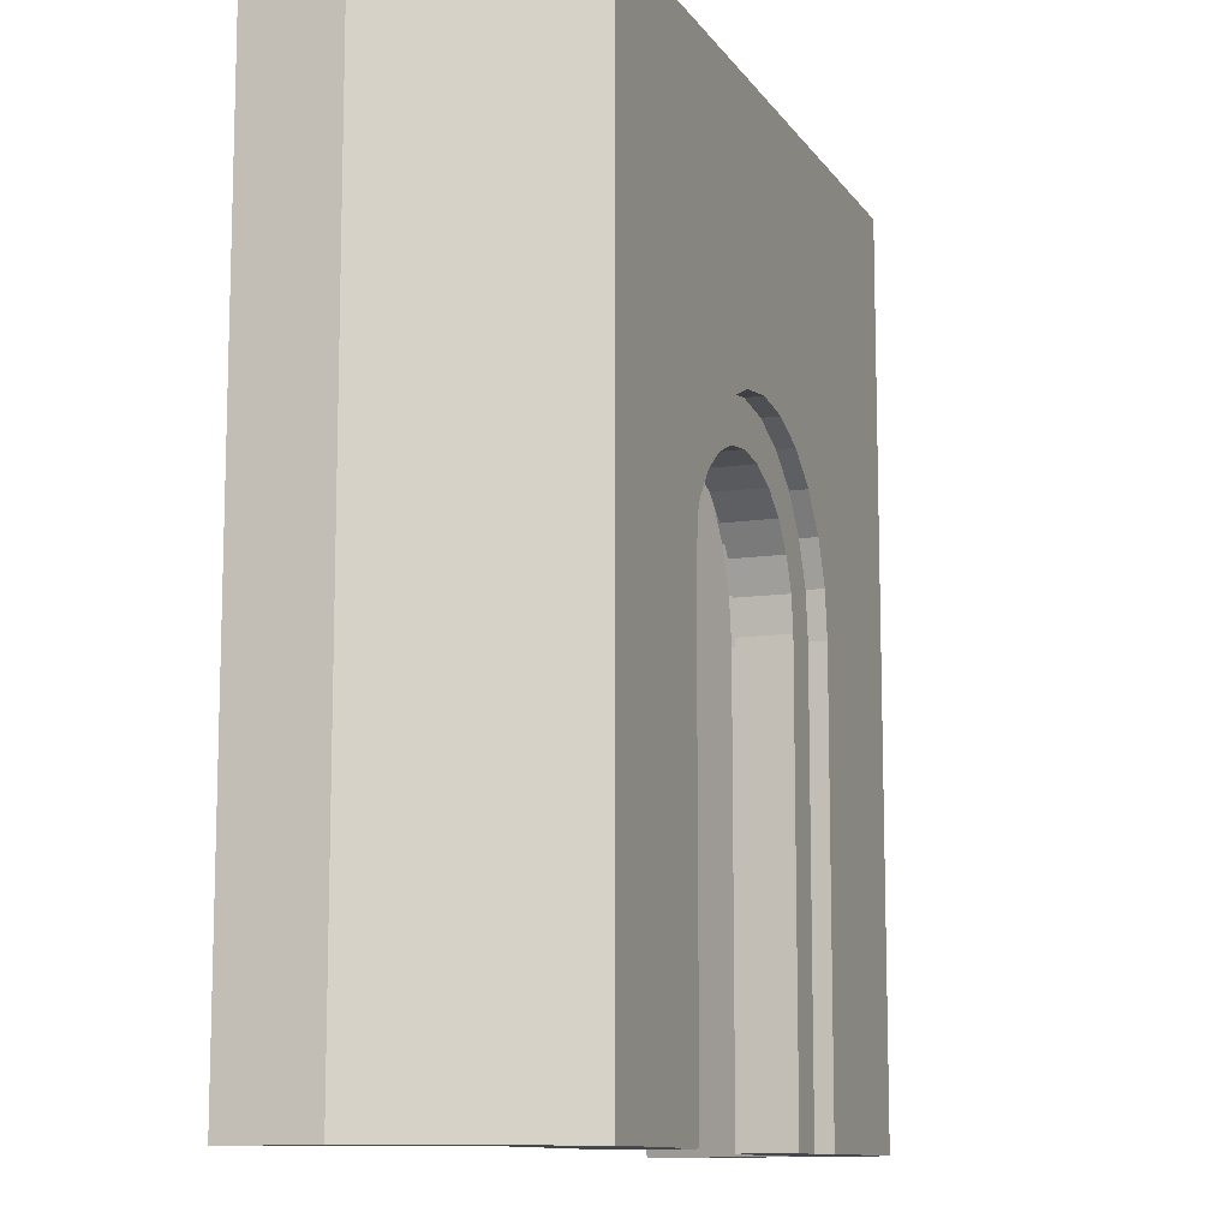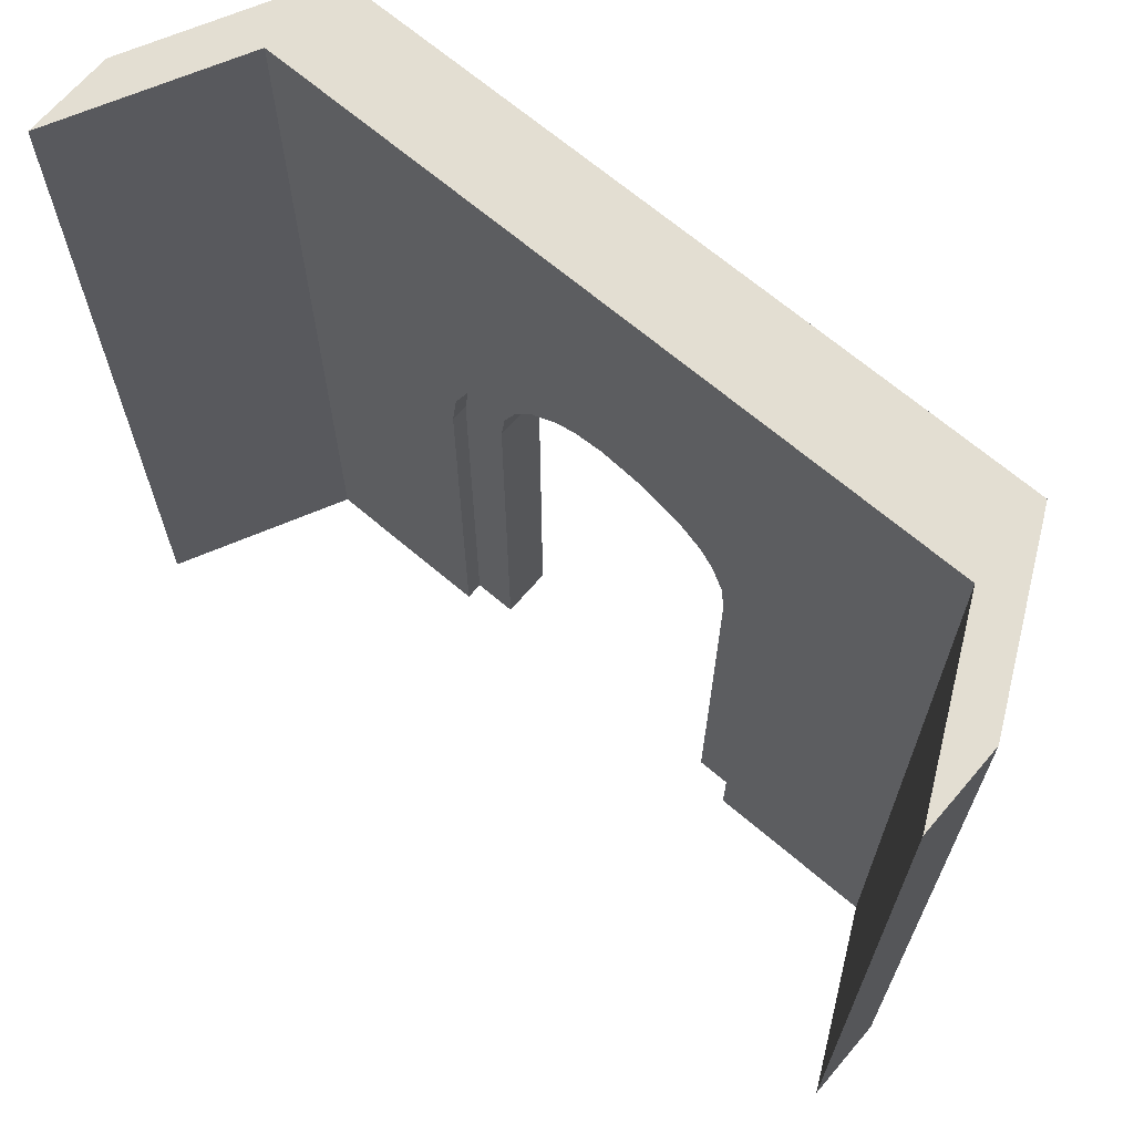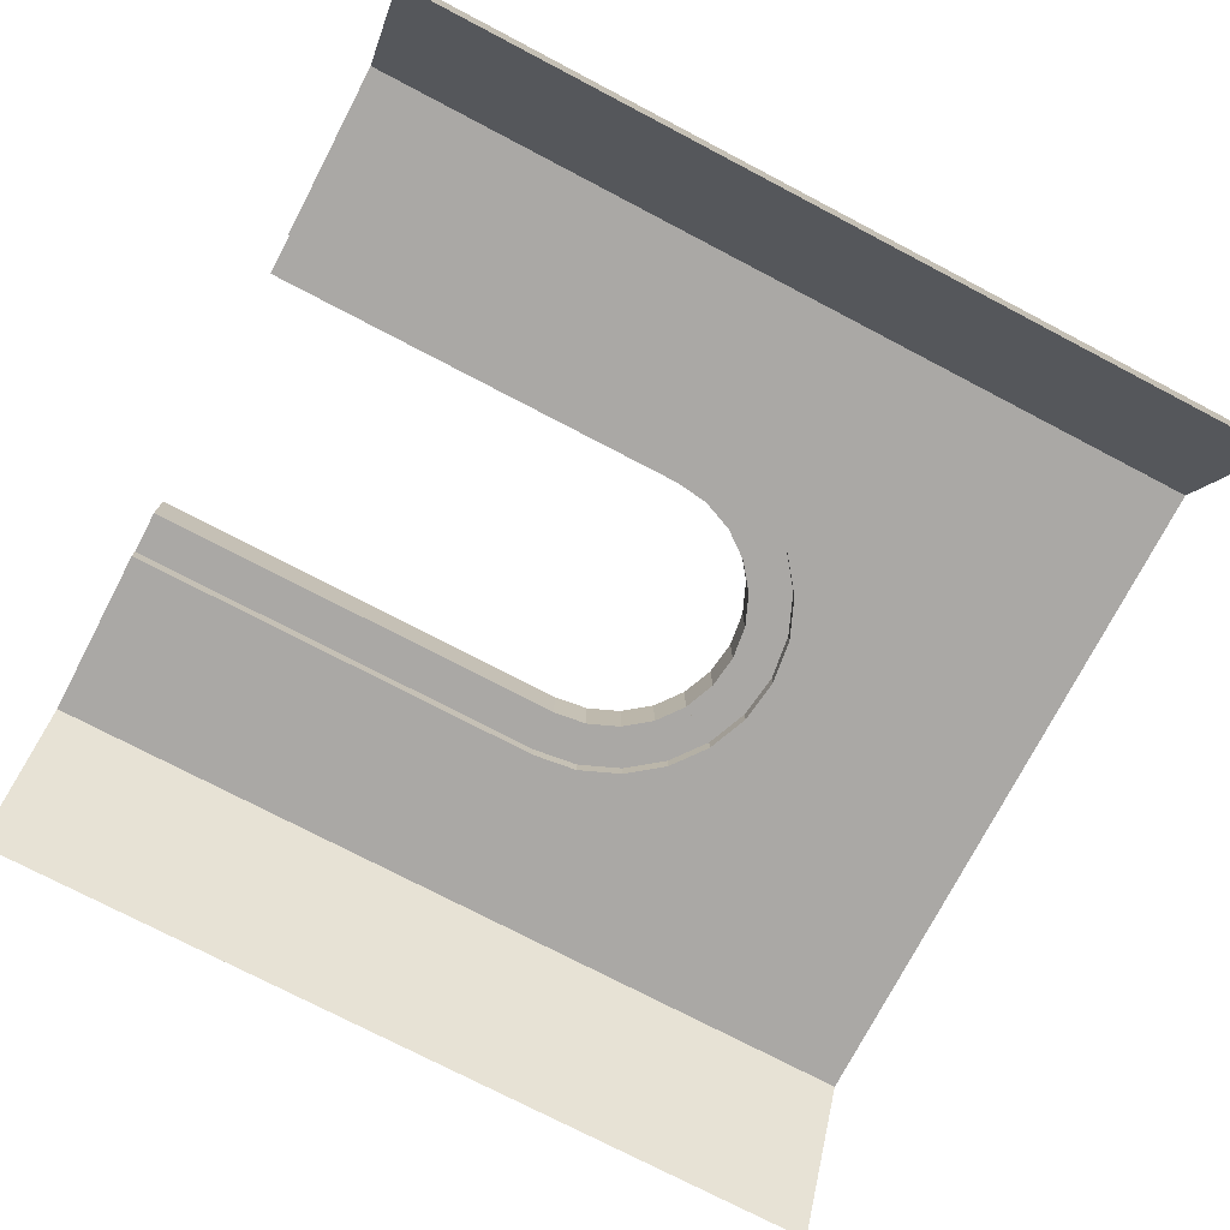
<metadata>
{"format":"obj","ext":"obj","renderer":"f3d","projection":"perspective","resolution":1024,"background":"white","views":[{"elev":-11.0,"azim":-69.5,"up":"+Y"},{"elev":67.5,"azim":-139.5,"up":"+Y"},{"elev":-75.1,"azim":62.4,"up":"+Z"}]}
</metadata>
<code>
g Mesh1 wall_5_1 Model
v -0.4 1 -0.25
v -0.5 1 -0.55
v -0.5 1 -0.45
f 1 2 3
v -0.4 1 -0.35
f 2 1 4
f 3 2 1
v -0.5 0 -0.45
f 2 5 3
v -0.5 0 -0.55
f 5 2 6
f 3 5 2
v -0.4 0.7 -0.25
f 5 7 3
v -0.4 0 -0.25
f 7 5 8
f 8 5 7
v -0.4 0 -0.35
f 5 9 8
f 9 5 6
f 6 5 9
f 6 2 5
f 2 9 6
v -0.4 0.7 -0.35
f 2 10 9
f 10 2 4
f 4 2 10
f 4 1 2
v 0.4 1 -0.25
f 11 4 1
v 0.4 1 -0.35
f 4 11 12
f 1 4 11
f 4 7 1
f 9 7 4
f 7 9 8
f 8 9 7
v -0.2 0 -0.35
f 13 8 9
v -0.2 0 -0.25
f 8 13 14
f 9 8 13
f 8 9 5
f 14 13 8
v -0.2 0 -0.33
f 14 13 15
f 15 13 14
v -0.2 0.5 -0.33
f 13 16 15
v -0.2 0.5 -0.35
f 16 13 17
f 15 16 13
v -0.2 0 -0.27
f 16 18 15
v -0.2 0.5 -0.27
f 18 16 19
f 19 16 18
v -0.2 0.7 -0.27
f 16 20 19
v -0.2 0.7 -0.33
f 20 16 21
f 19 20 16
v -0.1932 0.5518 -0.27
f 20 22 19
v -0.1732 0.6 -0.27
f 22 20 23
f 19 22 20
f 16 22 19
v -0.1932 0.5518 -0.33
f 22 16 24
f 19 22 16
v -0.2 0.5 -0.25
f 22 25 19
v -0.1932 0.5518 -0.25
f 25 22 26
f 26 22 25
v -0.1732 0.6 -0.25
f 22 27 26
f 27 22 23
f 26 27 22
v -0.1932 0.6 -0.25
f 28 26 27
v -0.2 0.5518 -0.25
f 28 29 26
v -0.2 0.6 -0.25
f 29 28 30
f 26 29 28
f 29 25 26
f 7 25 29
f 8 25 7
f 25 8 14
f 14 8 25
f 7 25 8
f 29 25 7
f 26 25 29
f 25 30 29
f 30 25 19
f 29 30 25
f 7 29 30
f 30 29 7
f 30 28 29
v -0.1732 0.6414 -0.25
f 28 31 30
f 31 28 27
f 27 28 31
f 27 26 28
f 30 31 28
v -0.2 0.6414 -0.25
f 30 31 32
f 32 31 30
v -0.1414 0.6732 -0.25
f 31 33 32
v -0.1414 0.6414 -0.25
f 33 31 34
f 34 31 33
f 31 27 34
f 34 27 31
f 23 34 27
v -0.1414 0.6414 -0.27
f 34 23 35
f 27 34 23
f 35 23 34
v -0.15 0.6302 -0.27
f 35 23 36
f 36 23 35
f 23 20 36
f 23 20 22
f 36 20 23
f 36 20 35
f 35 20 36
v -0.1369 0.6449 -0.27
f 35 20 37
f 37 20 35
v -0.1302 0.65 -0.27
f 37 20 38
f 38 20 37
v -0.1061 0.6685 -0.27
f 38 20 39
f 39 20 38
v -0.1 0.6732 -0.27
f 39 20 40
f 40 20 39
v -0.075 0.6836 -0.27
f 40 20 41
f 41 20 40
v -0.05176 0.6932 -0.27
f 41 20 42
f 42 20 41
v -0.03882 0.6949 -0.27
f 42 20 43
f 43 20 42
v -1.715e-15 0.7 -0.27
f 43 20 44
f 44 20 43
v -1.715e-15 0.7 -0.33
f 20 45 44
f 45 20 21
f 21 20 45
f 21 16 20
f 21 24 16
v -0.1732 0.6 -0.33
f 24 21 46
f 16 24 21
f 24 16 22
v -0.15 0.5 -0.33
f 24 47 16
v -0.1449 0.5388 -0.33
f 47 24 48
f 16 47 24
v -0.15 0 -0.33
f 49 16 47
f 16 49 15
f 15 49 16
f 49 18 15
v -0.15 0 -0.27
f 18 49 50
f 15 18 49
f 14 15 18
f 18 15 14
f 15 18 16
f 18 25 14
f 25 18 19
f 14 25 18
f 19 18 25
f 19 50 18
v -0.15 0.5 -0.27
f 50 19 51
f 18 50 19
f 50 49 18
f 47 50 49
f 50 47 51
f 51 47 50
f 51 48 47
v -0.1449 0.5388 -0.27
f 48 51 52
f 52 51 48
f 51 22 52
f 22 51 19
f 19 51 22
f 51 19 50
f 51 16 19
f 16 51 47
f 19 16 51
f 47 51 16
f 47 48 51
f 48 24 47
v -0.1299 0.575 -0.33
f 24 53 48
f 53 24 46
f 48 53 24
f 52 53 48
v -0.1299 0.575 -0.27
f 53 52 54
f 54 52 53
f 22 54 52
f 54 22 23
f 52 54 22
f 23 22 54
f 24 23 22
f 23 24 46
f 22 23 24
f 23 22 27
f 46 24 23
f 46 21 24
v -0.1414 0.6414 -0.33
f 46 21 55
f 55 21 46
v -0.1 0.6732 -0.33
f 55 21 56
f 56 21 55
v -0.05176 0.6932 -0.33
f 56 21 57
f 57 21 56
f 57 21 45
f 45 21 57
v -0.05176 0.7 -0.35
f 21 58 45
v -0.2 0.7 -0.35
f 58 21 59
f 59 21 58
v -0.2 0.6932 -0.35
f 21 60 59
v -0.2 0.6414 -0.35
f 60 21 61
f 59 60 21
f 60 10 59
v -0.2 0.6732 -0.35
f 62 10 60
f 61 10 62
v -0.2 0.6 -0.35
f 63 10 61
v -0.2 0.5518 -0.35
f 64 10 63
f 17 10 64
f 13 10 17
f 10 13 9
f 9 13 10
f 17 10 13
f 64 10 17
f 63 10 64
f 61 10 63
f 62 10 61
f 60 10 62
f 59 10 60
f 4 59 10
f 59 4 58
f 10 59 4
f 58 4 59
v -1.715e-15 0.7 -0.35
f 58 4 65
f 65 4 58
v 0.05176 0.7 -0.35
f 65 4 66
f 66 4 65
v 0.2 0.7 -0.35
f 66 4 67
f 67 4 66
v 0.4 0.7 -0.35
f 67 4 68
f 68 4 67
f 68 4 12
f 12 4 68
f 12 11 4
v 0.5 1 -0.45
f 69 12 11
v 0.5 1 -0.55
f 12 69 70
f 11 12 69
v 0.4 0.7 -0.25
f 12 71 11
f 71 12 68
f 11 71 12
f 71 69 11
v 0.5 0 -0.45
f 69 71 72
f 11 69 71
f 72 71 69
v 0.4 0 -0.25
f 72 71 73
f 73 71 72
v 0.4 4.512e-17 -0.35
f 71 74 73
f 74 71 68
f 73 74 71
v 0.5 0 -0.55
f 75 73 74
f 73 75 72
f 74 73 75
v 0.2 0 -0.25
f 76 74 73
v 0.2 2.707e-16 -0.27
f 77 74 76
v 0.2 2.707e-16 -0.33
f 78 74 77
v 0.2 1.354e-16 -0.35
f 74 78 79
f 79 78 74
v 0.2 0.5 -0.33
f 80 79 78
v 0.2 0.5 -0.35
f 79 80 81
f 78 79 80
f 81 80 79
v 0.1932 0.5518 -0.35
f 80 82 81
v 0.1932 0.5518 -0.33
f 82 80 83
f 83 80 82
v 0.2 0.5 -0.27
f 84 83 80
v 0.1932 0.5518 -0.27
f 83 84 85
f 85 84 83
v 0.2 0.7 -0.27
f 85 86 84
v 0.1732 0.6 -0.27
f 86 85 87
f 84 86 85
v 0.2 0.7 -0.33
f 88 84 86
f 84 88 80
f 86 84 88
v 0.2 0.6414 -0.25
f 84 89 86
v 0.2 0.5 -0.25
f 90 89 84
v 0.2 0.5518 -0.25
f 91 89 90
v 0.2 0.6 -0.25
f 89 91 92
f 92 91 89
f 91 71 92
f 90 71 91
f 76 71 90
f 71 76 73
f 73 76 71
f 73 74 76
f 76 74 77
f 77 74 78
f 84 78 77
f 78 84 80
f 77 78 84
v 0.15 2.707e-16 -0.27
f 93 78 77
v 0.15 2.707e-16 -0.33
f 78 93 94
f 94 93 78
v 0.15 0.5 -0.27
f 94 95 93
v 0.15 0.5 -0.33
f 95 94 96
f 93 95 94
f 95 77 93
f 77 95 84
f 93 77 95
f 77 78 93
f 84 95 77
v 0.1449 0.5388 -0.27
f 97 84 95
f 84 97 85
f 95 84 97
f 84 96 95
f 96 84 80
f 95 96 84
f 96 94 95
f 94 80 96
f 80 94 78
f 78 94 80
f 96 80 94
v 0.1449 0.5388 -0.33
f 98 80 96
f 80 98 83
f 96 80 98
f 80 84 96
f 80 84 78
f 80 88 84
f 83 88 80
v 0.1732 0.6 -0.33
f 88 83 99
f 80 88 83
f 67 80 88
f 80 67 81
f 88 80 67
f 81 67 80
v 0.2 0.6 -0.35
f 81 67 100
f 100 67 81
v 0.2 0.6414 -0.35
f 67 101 100
v 0.2 0.6732 -0.35
f 101 67 102
f 100 101 67
f 68 100 101
v 0.2 0.5518 -0.35
f 68 103 100
f 68 81 103
f 68 79 81
f 79 68 74
f 74 68 79
f 12 74 68
f 74 12 70
f 68 74 12
f 68 71 74
f 68 12 71
f 70 12 74
f 70 69 12
f 69 75 70
f 75 69 72
f 72 69 75
f 70 75 69
f 74 70 75
f 75 70 74
f 72 75 73
f 81 79 68
f 103 81 68
f 103 81 82
f 82 81 103
f 81 82 80
f 81 100 103
f 103 100 81
f 100 103 68
v 0.1932 0.6 -0.35
f 103 104 100
f 104 103 82
f 82 103 104
f 100 104 103
v 0.1732 0.6414 -0.35
f 104 105 100
v 0.1732 0.6 -0.35
f 105 104 106
f 106 104 105
f 104 82 106
f 106 82 104
f 83 106 82
f 106 83 99
f 99 83 106
f 85 99 83
f 99 85 87
f 87 85 99
f 87 85 86
v 0.1932 0.5518 -0.25
f 107 87 85
v 0.1732 0.6 -0.25
f 87 107 108
f 108 107 87
v 0.1932 0.6 -0.25
f 108 107 109
f 109 107 108
f 107 92 109
f 92 107 91
f 91 107 92
f 107 90 91
f 85 90 107
f 90 85 84
f 107 90 85
f 91 90 107
f 91 71 90
f 92 71 91
f 92 71 89
f 89 71 92
v 0.2 0.6732 -0.25
f 89 71 110
f 110 71 89
v 0.2 0.7 -0.25
f 110 71 111
f 111 71 110
f 11 111 71
v 0.1 0.7 -0.25
f 111 11 112
f 71 111 11
f 112 11 111
v 0.05176 0.7 -0.25
f 112 11 113
f 113 11 112
v 4.512e-16 0.7 -0.25
f 113 11 114
f 114 11 113
v -0.05176 0.7 -0.25
f 114 11 115
f 115 11 114
v -0.1 0.7 -0.25
f 115 11 116
f 116 11 115
v -0.2 0.7 -0.25
f 116 11 117
f 117 11 116
f 117 11 7
f 7 11 117
f 7 11 1
f 1 11 7
f 3 7 1
f 1 7 3
f 1 7 4
f 4 7 9
f 9 4 10
f 10 4 9
f 9 10 2
f 6 9 2
f 3 7 5
v -0.2 0.6732 -0.25
f 7 118 117
f 7 32 118
f 7 30 32
f 32 30 7
f 30 19 32
f 19 25 30
f 19 25 22
f 32 19 30
f 32 19 118
f 118 19 32
f 118 19 117
f 117 19 118
f 117 19 20
f 20 19 117
f 44 117 20
f 117 44 116
f 20 117 44
f 116 44 117
f 116 44 115
f 115 44 116
f 115 44 114
f 114 44 115
v 0.03882 0.6949 -0.27
f 119 114 44
v 0.05176 0.6932 -0.25
f 114 119 120
f 44 114 119
f 114 43 44
v -0.05176 0.6932 -0.25
f 121 43 114
f 43 121 42
f 42 121 43
f 121 41 42
v -0.1 0.6732 -0.25
f 122 41 121
f 41 122 40
f 40 122 41
f 122 39 40
f 122 38 39
f 122 37 38
f 34 37 122
f 37 34 35
f 35 34 37
f 122 37 34
f 38 37 122
f 37 56 38
f 35 56 37
f 56 35 55
f 55 35 56
f 36 55 35
f 55 36 46
f 35 55 36
v -0.1061 0.6061 -0.33
f 123 35 55
v -0.1061 0.6061 -0.27
f 35 123 124
f 55 35 123
f 124 123 35
v -0.075 0.6299 -0.27
f 125 123 124
v -0.075 0.6299 -0.33
f 123 125 126
f 124 123 125
f 123 54 124
f 54 123 53
f 124 54 123
f 23 124 54
f 124 23 36
f 54 124 23
f 36 23 124
f 46 36 23
f 23 36 46
f 46 36 55
f 123 46 55
f 46 123 53
f 53 123 46
f 53 123 54
f 46 54 53
f 54 46 23
f 23 46 54
f 53 54 46
f 46 24 53
v -0.1932 0.5518 -0.35
f 127 46 24
v -0.1732 0.6 -0.35
f 46 127 128
f 24 46 127
f 128 127 46
v -0.1932 0.6 -0.35
f 128 127 129
f 129 127 128
f 127 63 129
f 63 127 64
f 64 127 63
f 127 17 64
f 127 16 17
f 16 127 24
f 24 127 16
f 17 16 127
f 17 13 16
f 17 21 16
f 21 17 63
f 16 21 17
f 63 17 21
f 63 17 64
f 64 17 63
f 64 17 127
f 21 63 61
f 61 63 21
f 61 129 63
f 129 61 128
f 63 129 61
f 129 63 127
f 128 61 129
v -0.1732 0.6414 -0.35
f 128 61 130
f 130 61 128
f 62 130 61
v -0.1414 0.6414 -0.35
f 130 62 131
f 61 130 62
f 131 62 130
v -0.1414 0.6732 -0.35
f 131 62 132
f 132 62 131
f 60 132 62
v -0.1 0.6732 -0.35
f 132 60 133
f 62 132 60
f 133 60 132
v -0.1 0.6932 -0.35
f 133 60 134
f 134 60 133
f 59 134 60
v -0.05176 0.6932 -0.35
f 134 59 135
f 60 134 59
f 135 59 134
f 135 59 58
f 58 59 135
f 65 135 58
f 65 57 135
f 57 65 45
f 135 57 65
f 56 135 57
f 135 56 133
f 133 56 135
f 55 133 56
f 133 55 131
f 131 55 133
f 55 128 131
f 128 55 46
f 46 55 128
f 55 46 123
f 55 126 123
f 126 55 56
f 123 126 55
f 126 125 123
v -0.03882 0.6449 -0.27
f 136 126 125
v -0.03882 0.6449 -0.33
f 126 136 137
f 125 126 136
f 40 126 125
f 126 40 56
f 125 126 40
f 56 40 126
f 39 56 40
f 38 56 39
f 38 56 37
f 39 56 38
f 40 56 39
f 57 40 56
f 40 57 41
f 56 40 57
f 41 57 40
f 41 57 42
f 42 57 41
f 45 42 57
f 42 45 43
f 57 42 45
f 137 42 57
f 42 137 136
f 136 137 42
v -1.715e-15 0.65 -0.27
f 138 137 136
v -1.715e-15 0.65 -0.33
f 137 138 139
f 136 137 138
f 137 136 126
f 56 137 126
f 137 56 57
f 126 137 56
f 57 56 137
f 57 135 56
f 57 139 137
f 139 57 45
f 137 139 57
f 139 138 137
v 0.03882 0.6449 -0.27
f 140 139 138
v 0.03882 0.6449 -0.33
f 139 140 141
f 138 139 140
f 138 45 139
f 45 138 44
f 44 138 45
v 0.05277 0.6928 -0.27
f 142 138 44
f 138 142 140
f 140 142 138
v 0.075 0.6836 -0.27
f 143 140 142
v 0.1 0.6732 -0.27
f 144 140 143
v 0.075 0.6299 -0.27
f 140 144 145
f 145 144 140
v 0.1061 0.6685 -0.27
f 146 145 144
v 0.1302 0.65 -0.27
f 147 145 146
v 0.1414 0.6414 -0.27
f 148 145 147
v 0.1061 0.6061 -0.27
f 145 148 149
f 149 148 145
v 0.15 0.6302 -0.27
f 150 149 148
f 87 149 150
v 0.1299 0.575 -0.27
f 149 87 151
f 151 87 149
f 85 151 87
f 151 85 97
f 97 85 151
f 85 97 84
f 97 83 85
f 83 97 98
f 98 97 83
f 97 96 98
f 96 97 95
f 95 97 96
f 98 96 97
f 98 151 97
v 0.1299 0.575 -0.33
f 151 98 152
f 97 151 98
f 152 98 151
f 152 83 98
f 83 152 99
f 98 83 152
f 83 98 80
f 80 83 84
f 99 152 83
v 0.1061 0.6061 -0.33
f 153 99 152
v 0.1414 0.6414 -0.33
f 99 153 154
f 152 99 153
f 99 151 152
f 151 99 87
f 152 151 99
f 153 151 152
f 151 153 149
f 149 153 151
v 0.075 0.6299 -0.33
f 155 149 153
f 149 155 145
f 145 155 149
f 141 145 155
f 145 141 140
f 140 141 145
f 141 140 139
v 0.05176 0.6932 -0.33
f 139 156 141
f 156 139 45
f 141 156 139
v 0.1 0.6732 -0.33
f 157 141 156
f 141 157 155
f 155 157 141
f 154 155 157
f 155 154 153
f 153 154 155
f 154 153 99
f 154 149 153
f 149 154 148
f 153 149 154
f 153 149 155
f 148 154 149
f 99 148 154
f 87 148 99
f 148 87 150
f 150 87 148
f 86 87 150
f 150 87 86
v 0.1414 0.6414 -0.25
f 87 158 150
f 158 87 108
f 108 87 158
f 150 158 87
f 148 150 158
f 86 150 148
f 148 150 86
f 158 150 148
f 148 149 150
f 150 149 87
v 0.1369 0.6449 -0.27
f 158 159 148
f 158 147 159
f 158 146 147
v 0.1 0.6732 -0.25
f 160 146 158
f 146 160 144
f 144 160 146
f 160 143 144
f 160 142 143
f 120 142 160
v 0.05176 0.6932 -0.27
f 142 120 161
f 161 120 142
f 120 119 161
f 120 119 114
f 161 119 120
f 86 161 119
f 86 142 161
f 86 143 142
f 86 144 143
f 86 146 144
f 86 147 146
f 86 159 147
f 86 148 159
f 159 148 86
f 159 154 148
f 147 154 159
f 146 154 147
f 144 154 146
f 154 144 157
f 157 144 154
f 143 157 144
f 142 157 143
f 161 157 142
f 157 161 156
f 156 161 157
f 119 156 161
f 44 156 119
f 156 44 45
f 45 44 156
f 88 44 45
f 44 88 86
f 45 44 88
f 44 45 20
f 43 45 44
f 43 45 42
f 44 45 43
f 44 43 114
f 138 43 44
f 138 42 43
f 42 138 136
f 136 138 42
f 43 42 138
f 44 43 138
f 44 138 142
f 142 44 119
f 119 44 142
f 86 119 44
f 119 161 86
f 161 156 119
f 119 156 44
f 44 119 86
f 86 88 44
f 86 114 44
f 114 86 113
f 44 114 86
f 113 86 114
f 113 86 112
f 112 86 113
f 112 86 111
f 111 86 112
f 86 110 111
f 110 86 89
f 111 110 86
v 0.1414 0.6732 -0.25
f 111 162 110
f 162 111 160
f 110 162 111
f 158 110 162
v 0.1732 0.6414 -0.25
f 163 110 158
f 110 163 89
f 89 163 110
f 108 89 163
f 109 89 108
f 89 109 92
f 92 109 89
f 109 92 107
f 108 89 109
f 163 89 108
f 158 108 163
f 163 108 158
f 158 110 163
f 162 110 158
f 160 158 162
f 158 146 160
f 147 146 158
f 146 147 86
f 147 154 146
f 159 154 147
f 148 154 159
f 154 148 99
f 99 148 87
f 87 99 151
f 87 151 85
f 85 87 107
f 88 99 154
f 99 83 88
f 83 99 85
f 85 83 97
f 154 99 88
f 154 106 99
v 0.1414 0.6414 -0.35
f 106 154 164
f 99 106 154
f 164 154 106
f 157 164 154
v 0.1 0.6732 -0.35
f 164 157 165
f 165 157 164
f 156 165 157
v 0.05176 0.6932 -0.35
f 165 156 166
f 166 156 165
f 45 166 156
f 166 45 65
f 65 45 166
f 45 65 57
f 45 58 65
f 45 58 21
f 65 58 45
f 58 135 65
f 66 45 65
f 45 66 88
f 65 45 66
f 88 66 45
f 88 66 67
f 67 66 88
v 0.2 0.6932 -0.35
f 167 66 67
v 0.1 0.6932 -0.35
f 168 66 167
f 66 168 166
f 166 168 66
f 168 165 166
v 0.1414 0.6732 -0.35
f 168 169 165
f 169 168 102
f 165 169 168
f 169 164 165
f 169 105 164
f 105 169 101
f 164 105 169
f 105 106 164
f 164 106 105
f 101 169 105
f 101 169 102
f 102 169 101
f 102 168 169
f 102 168 167
f 167 168 102
f 167 66 168
f 67 66 167
f 68 167 67
f 68 102 167
f 68 101 102
f 101 100 68
f 100 105 101
f 100 105 104
f 101 105 100
f 102 101 68
f 102 67 101
f 102 67 167
f 167 67 102
f 67 167 68
f 167 102 68
f 165 164 169
f 166 165 168
f 66 166 65
f 65 166 66
f 88 156 45
f 88 157 156
f 88 154 157
f 157 154 88
f 157 155 154
f 145 157 155
f 157 145 144
f 144 145 157
f 144 145 146
f 146 145 147
f 147 145 148
f 148 147 159
f 159 147 148
f 147 159 86
f 159 147 158
f 148 159 158
f 144 146 86
f 146 154 144
f 143 144 86
f 144 157 143
f 143 157 142
f 142 157 161
f 161 142 86
f 142 119 161
f 161 119 142
f 142 143 86
f 143 142 160
f 142 140 143
f 143 140 144
f 144 143 160
f 160 142 120
v 0.1 0.6932 -0.25
f 120 160 170
f 170 160 120
f 160 111 170
f 160 111 162
f 170 111 160
f 170 111 112
f 112 111 170
f 112 120 170
f 120 112 113
f 170 120 112
f 113 112 120
f 114 120 113
f 113 120 114
f 162 158 160
f 155 157 145
f 155 145 141
f 154 164 157
f 156 157 88
f 156 141 157
f 157 165 156
f 45 156 88
f 45 139 156
f 45 57 139
f 139 45 138
f 156 166 45
f 89 86 110
f 86 89 84
f 84 89 90
f 90 89 91
f 84 76 90
f 76 84 77
f 90 76 84
f 90 71 76
f 77 84 76
f 84 85 90
f 136 40 42
f 40 136 125
f 125 136 40
f 42 40 136
f 42 40 41
f 41 40 42
f 42 41 121
f 121 41 122
v -0.1 0.6932 -0.25
f 171 122 121
f 171 33 122
f 33 171 118
f 122 33 171
f 33 34 122
f 122 34 33
f 118 171 33
f 118 171 117
f 117 171 118
f 117 171 116
f 116 171 117
f 171 115 116
f 115 171 121
f 121 171 115
f 121 122 171
f 116 115 171
f 115 121 114
f 114 121 115
f 114 43 121
f 117 118 7
f 118 32 7
f 32 33 118
f 32 33 31
f 118 33 32
f 125 39 40
f 125 37 39
f 125 35 37
f 35 125 124
f 124 125 35
f 37 35 125
f 37 56 35
f 39 37 125
f 39 37 38
f 38 37 39
f 39 38 122
f 40 39 122
f 40 39 125
f 124 36 35
f 35 36 124
f 152 151 153
f 57 42 137
f 56 55 126
f 56 133 55
f 131 128 55
f 131 128 130
f 130 128 131
f 133 131 132
f 132 131 133
f 135 133 134
f 134 133 135
f 60 61 62
f 61 21 60
f 62 61 60
f 82 106 83
f 52 24 22
f 24 52 48
f 22 24 52
f 48 52 24
f 48 53 52
f 52 22 51
f 47 16 49
f 49 50 47

</code>
